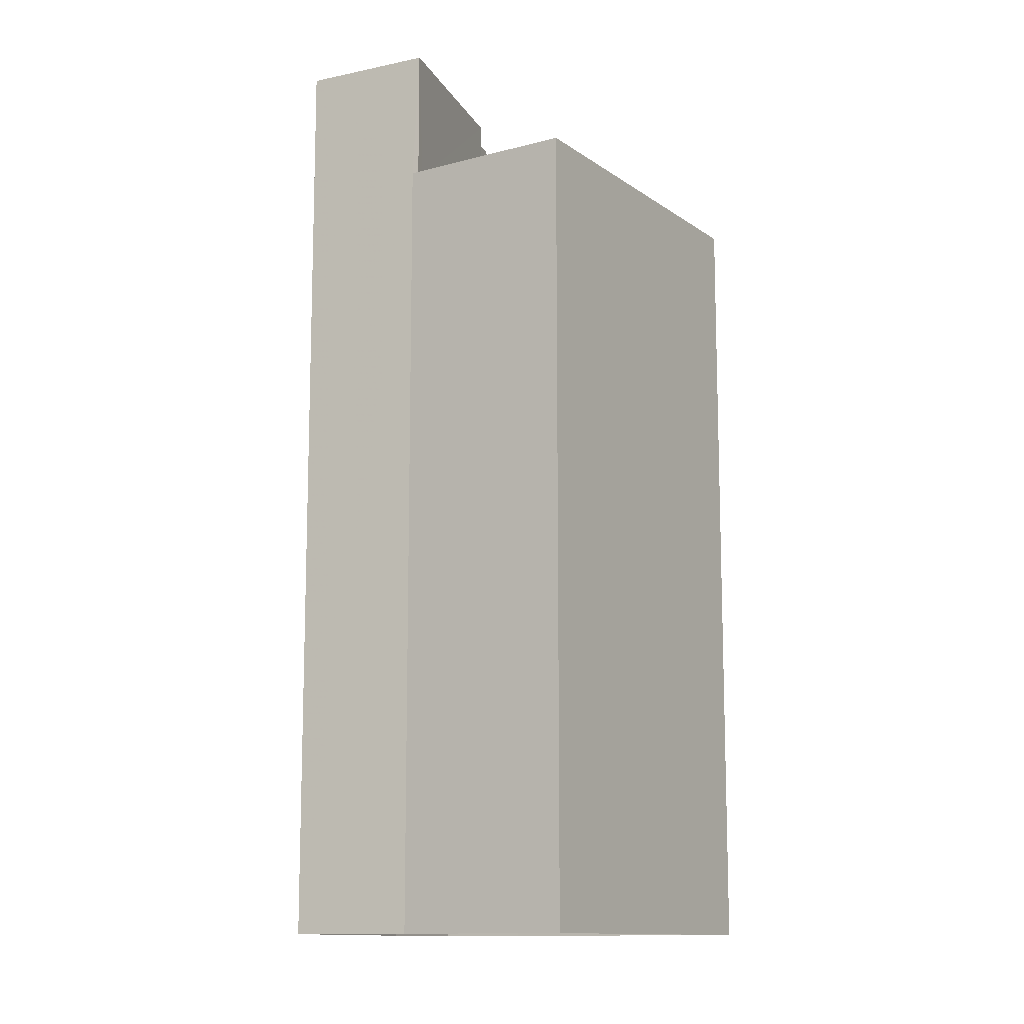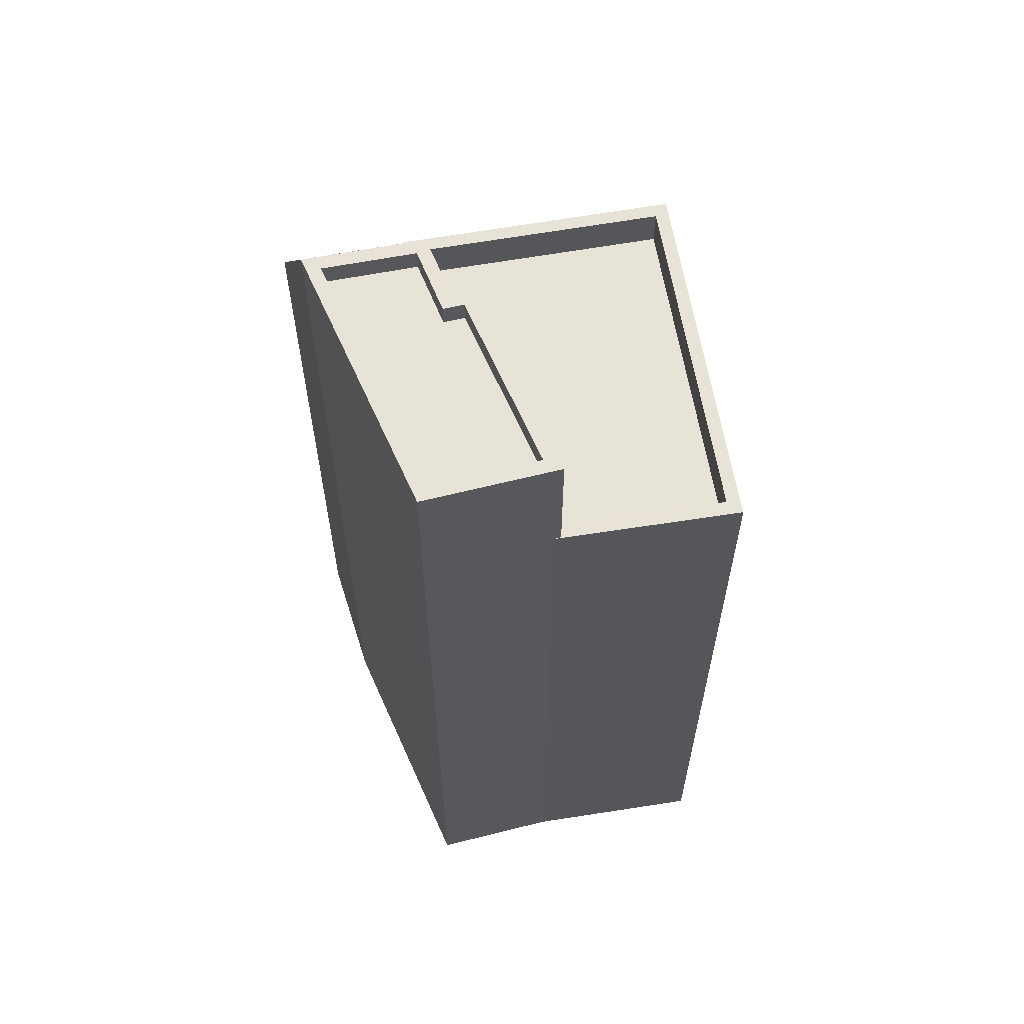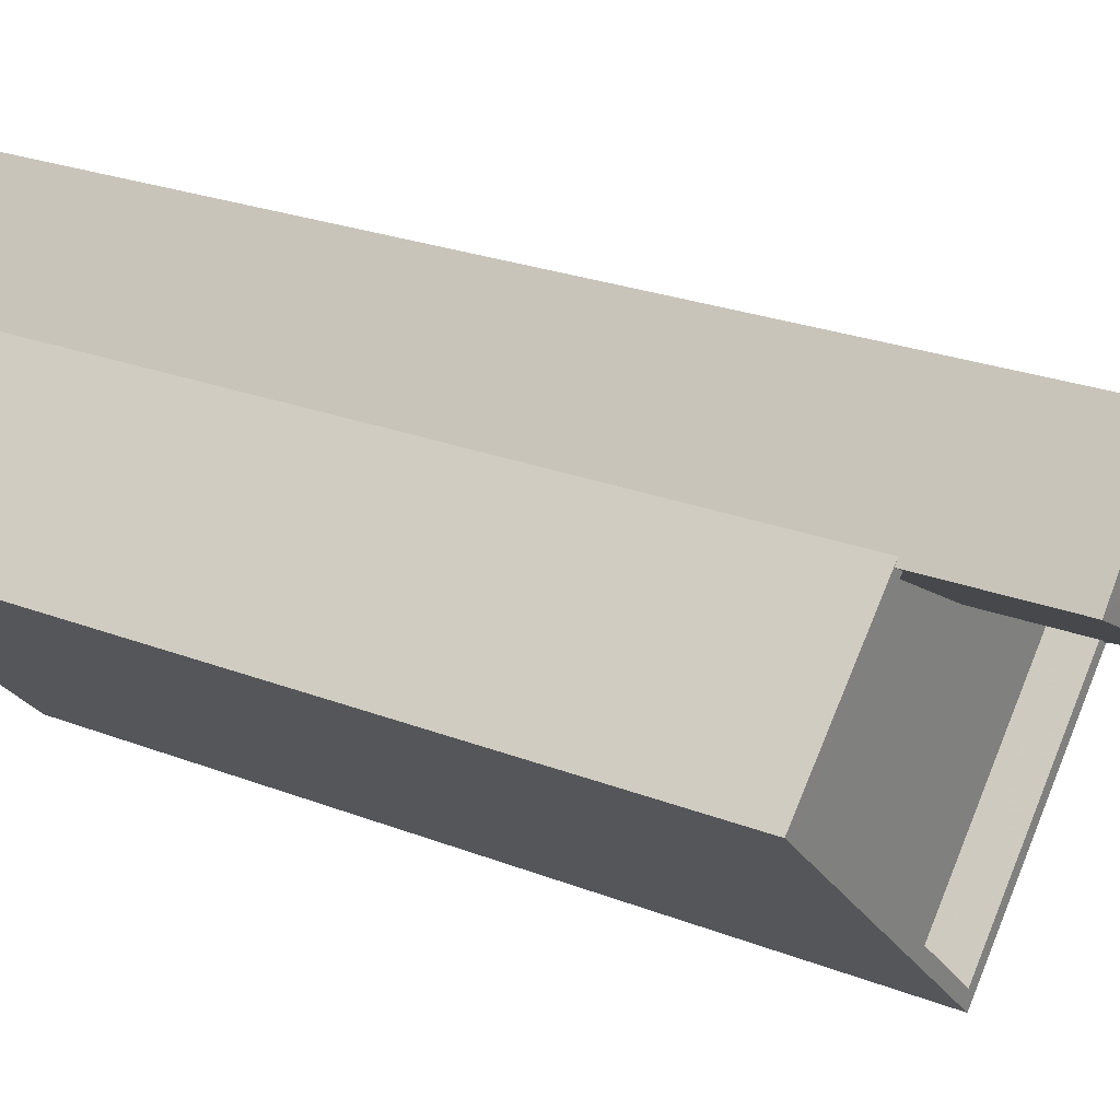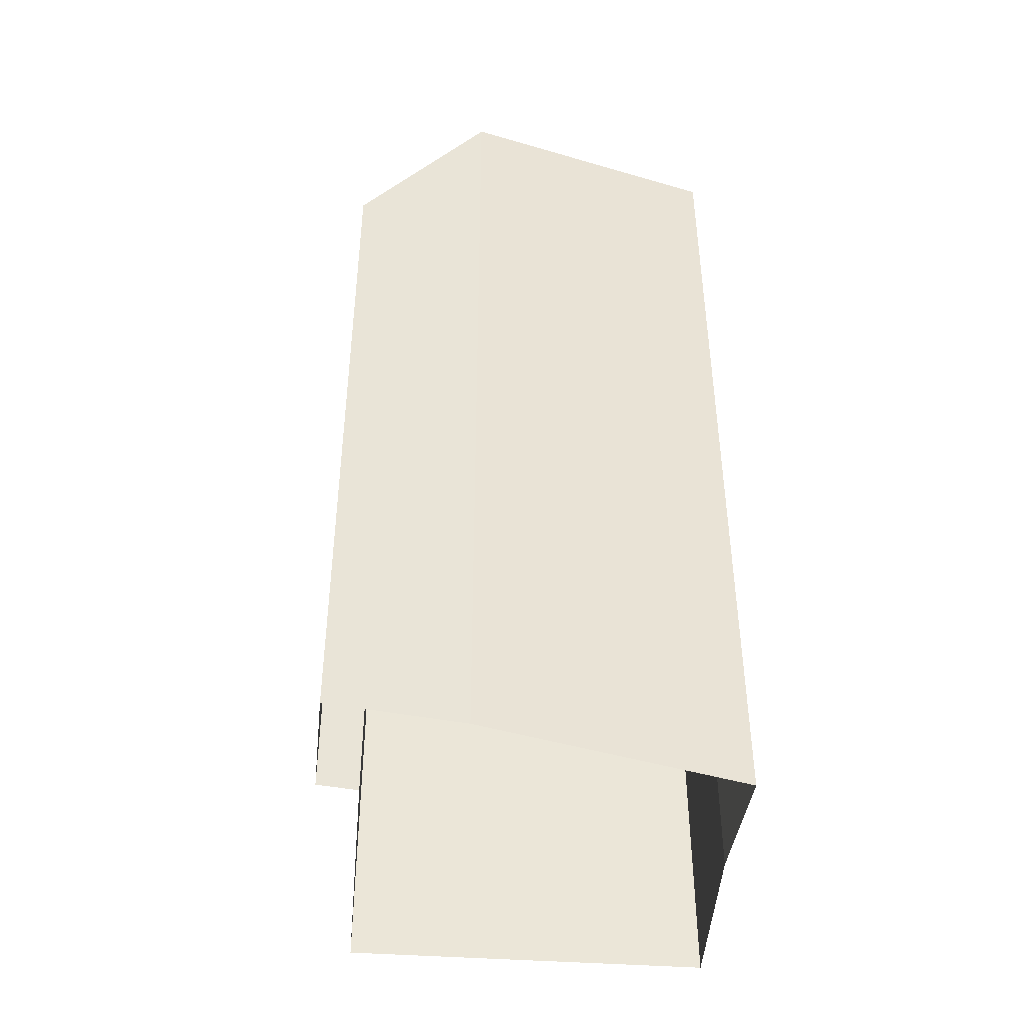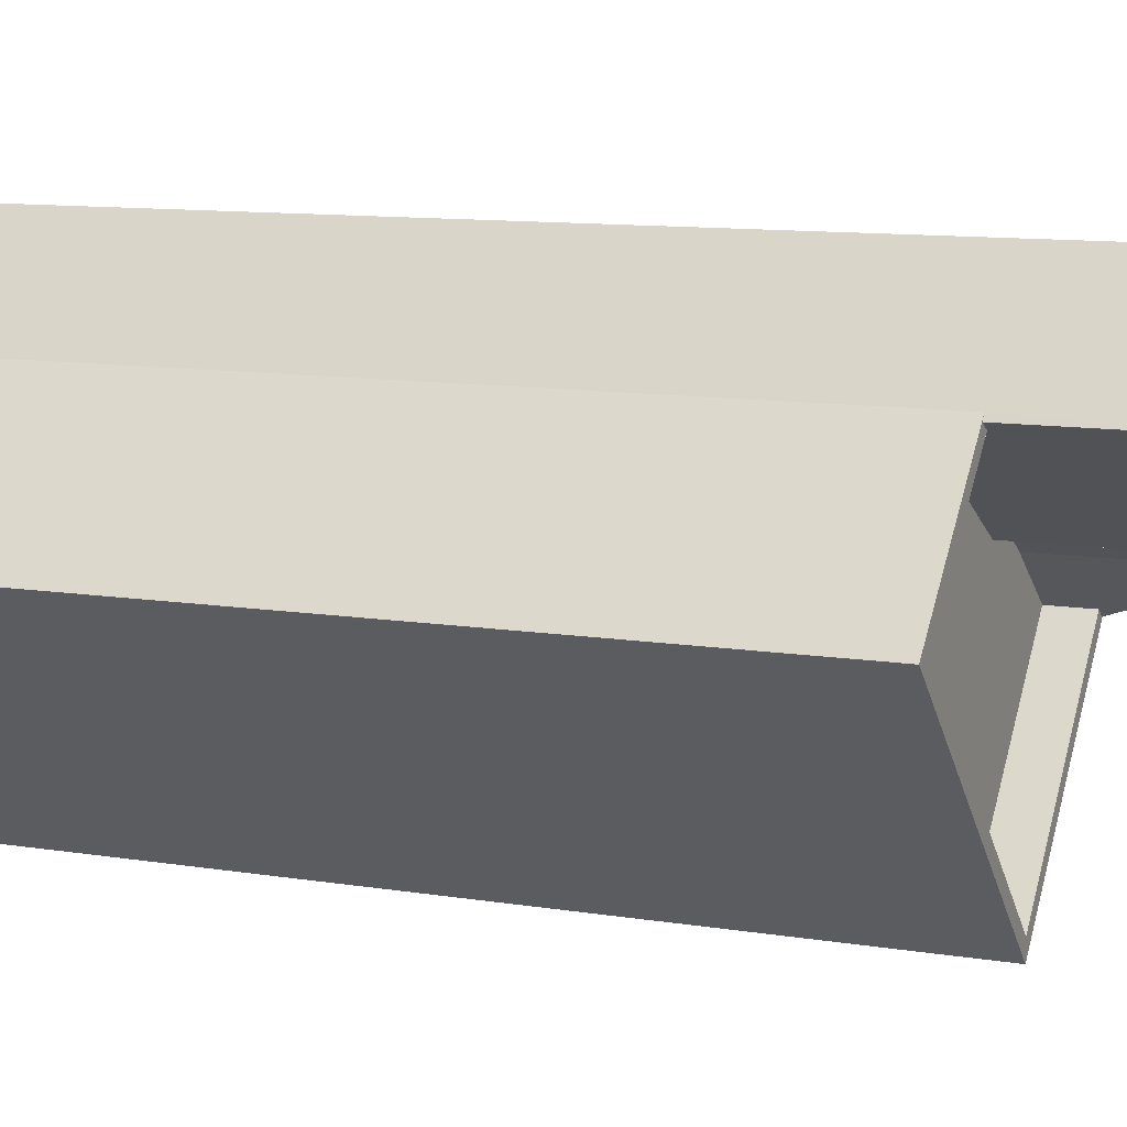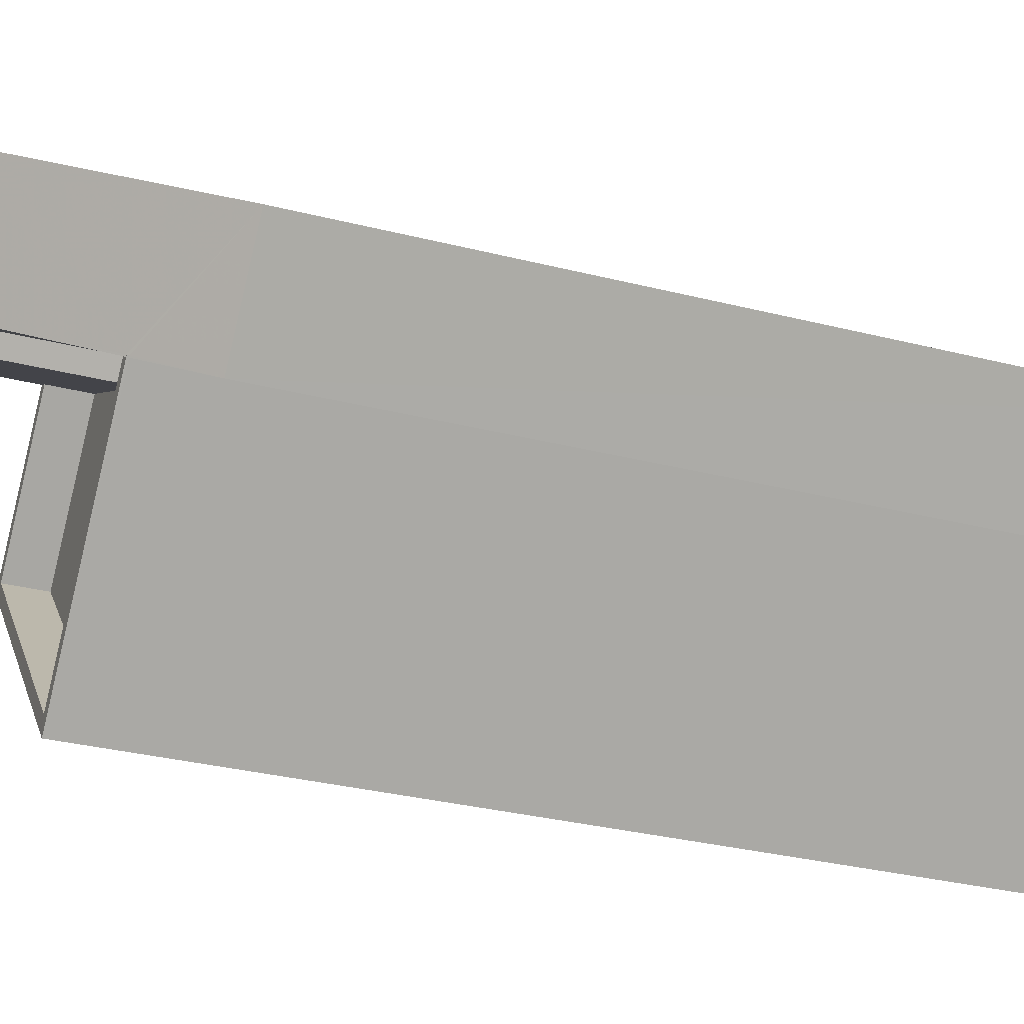
<metadata>
{"format":"obj","ext":"obj","renderer":"f3d","projection":"perspective","resolution":1024,"background":"white","views":[{"elev":-12.1,"azim":-102.0,"up":"+Z"},{"elev":62.3,"azim":-143.8,"up":"+Z"},{"elev":24.2,"azim":-57.0,"up":"+Y"},{"elev":-45.4,"azim":131.4,"up":"+Z"},{"elev":10.5,"azim":-67.5,"up":"+Y"},{"elev":-31.2,"azim":70.0,"up":"+Y"}]}
</metadata>
<code>
v 1.283e+04 -1.564e+04 19.69
v 1.283e+04 -1.564e+04 19.69
v 1.283e+04 -1.564e+04 19.69
v 1.284e+04 -1.564e+04 19.69
v 1.284e+04 -1.564e+04 19.69
v 1.284e+04 -1.564e+04 19.69
v 1.283e+04 -1.563e+04 19.69
v 1.284e+04 -1.564e+04 19.69
v 1.284e+04 -1.564e+04 40.77
v 1.284e+04 -1.564e+04 37.79
v 1.284e+04 -1.564e+04 37.79
v 1.284e+04 -1.564e+04 40.78
v 1.284e+04 -1.564e+04 37.75
v 1.284e+04 -1.564e+04 36.44
v 1.284e+04 -1.564e+04 37.75
v 1.284e+04 -1.564e+04 36.44
v 1.283e+04 -1.564e+04 40.77
v 1.284e+04 -1.564e+04 40.78
v 1.283e+04 -1.564e+04 40.77
v 1.284e+04 -1.564e+04 40.78
v 1.284e+04 -1.564e+04 40.78
v 1.284e+04 -1.564e+04 40.78
v 1.284e+04 -1.564e+04 40.78
v 1.284e+04 -1.564e+04 40.78
v 1.284e+04 -1.564e+04 40.28
v 1.284e+04 -1.564e+04 40.28
v 1.284e+04 -1.564e+04 40.28
v 1.284e+04 -1.564e+04 40.28
v 1.283e+04 -1.564e+04 40.27
v 1.283e+04 -1.563e+04 40.27
v 1.283e+04 -1.563e+04 40.77
v 1.284e+04 -1.564e+04 40.78
v 1.283e+04 -1.563e+04 40.77
v 1.284e+04 -1.564e+04 36.89
v 1.284e+04 -1.564e+04 36.89
v 1.284e+04 -1.564e+04 36.89
v 1.284e+04 -1.564e+04 36.89
v 1.283e+04 -1.564e+04 36.89
v 1.283e+04 -1.564e+04 36.89
v 1.283e+04 -1.564e+04 36.89
v 1.284e+04 -1.564e+04 37.79
v 1.283e+04 -1.564e+04 37.79
v 1.283e+04 -1.564e+04 37.79
v 1.283e+04 -1.564e+04 37.79
v 1.283e+04 -1.564e+04 37.79
v 1.283e+04 -1.564e+04 37.79
v 1.284e+04 -1.564e+04 37.79
v 1.283e+04 -1.564e+04 37.79
v 1.283e+04 -1.564e+04 37.79
f 1 2 3
f 3 2 4
f 5 6 4
f 2 7 8
f 5 4 8
f 4 2 8
f 9 10 11
f 9 11 12
f 13 14 15
f 11 16 12
f 15 14 16
f 11 15 16
f 17 18 19
f 20 21 22
f 19 18 20
f 22 21 23
f 23 21 24
f 20 18 21
f 25 26 27
f 28 27 29
f 29 27 30
f 27 26 30
f 19 31 17
f 24 12 32
f 23 24 32
f 32 12 31
f 33 31 19
f 32 31 33
f 34 35 36
f 37 34 38
f 36 39 40
f 38 36 40
f 38 34 36
f 11 10 41
f 10 42 41
f 42 43 44
f 44 45 46
f 47 48 10
f 43 49 45
f 48 43 42
f 10 48 42
f 43 45 44
f 14 6 5
f 16 14 5
f 14 4 6
f 14 13 4
f 16 5 8
f 12 16 8
f 34 47 9
f 9 47 10
f 37 47 34
f 31 12 8
f 7 31 8
f 45 17 46
f 2 46 7
f 7 46 31
f 46 17 31
f 24 21 9
f 21 35 9
f 35 34 9
f 36 35 21
f 18 36 21
f 39 36 49
f 45 49 17
f 17 49 18
f 49 36 18
f 9 12 24
f 23 26 25
f 23 32 26
f 22 25 27
f 22 23 25
f 20 27 28
f 20 22 27
f 19 28 29
f 19 20 28
f 19 29 30
f 33 19 30
f 33 30 26
f 32 33 26
f 15 41 13
f 4 13 3
f 3 13 42
f 13 41 42
f 3 44 1
f 3 42 44
f 44 46 2
f 1 44 2
f 43 40 39
f 49 43 39
f 15 11 41
f 37 38 48
f 47 37 48
f 43 38 40
f 43 48 38

</code>
